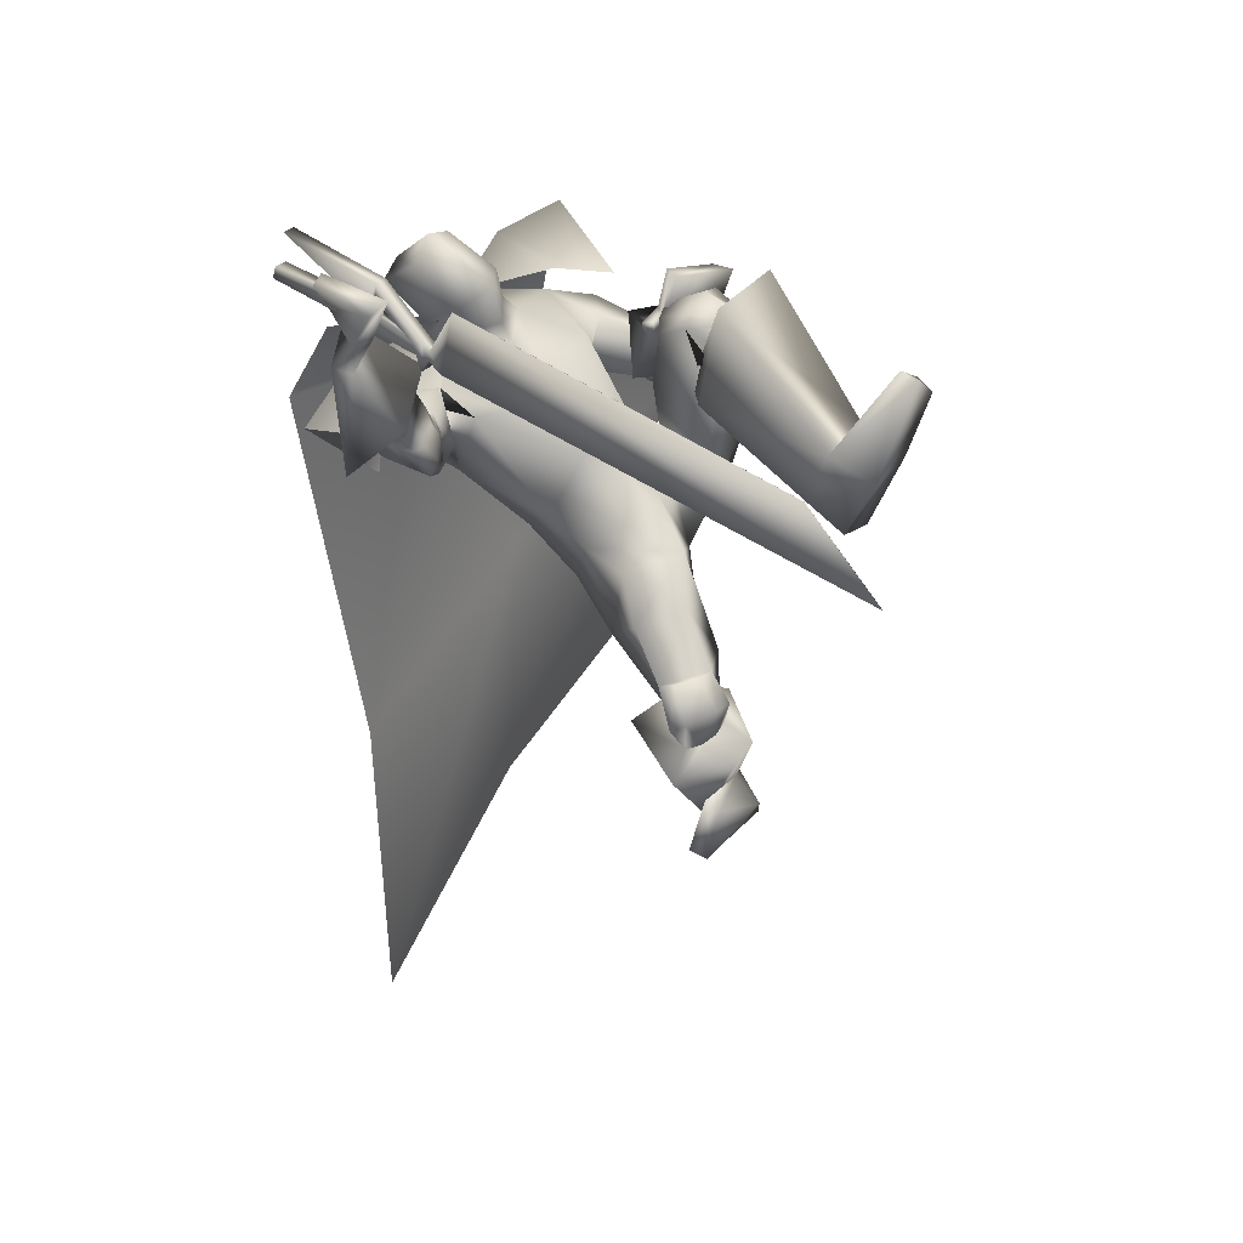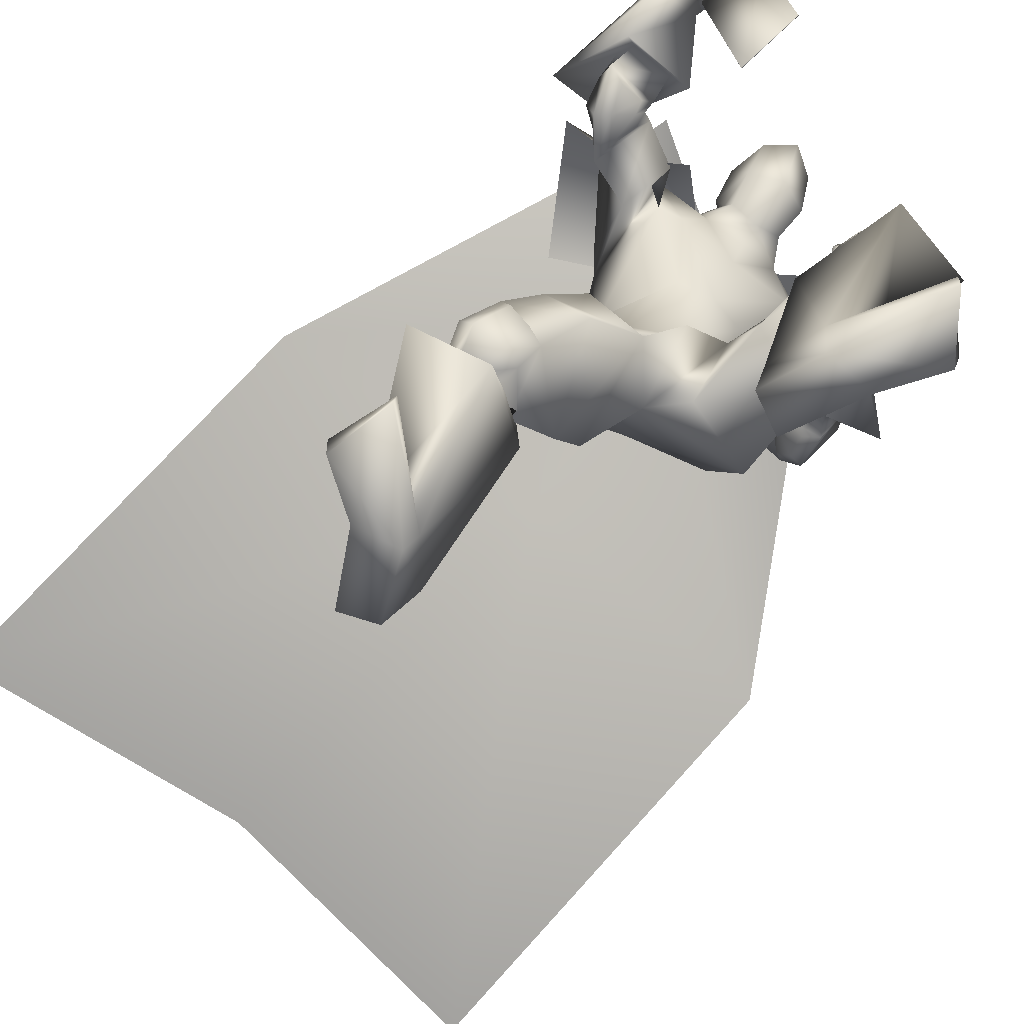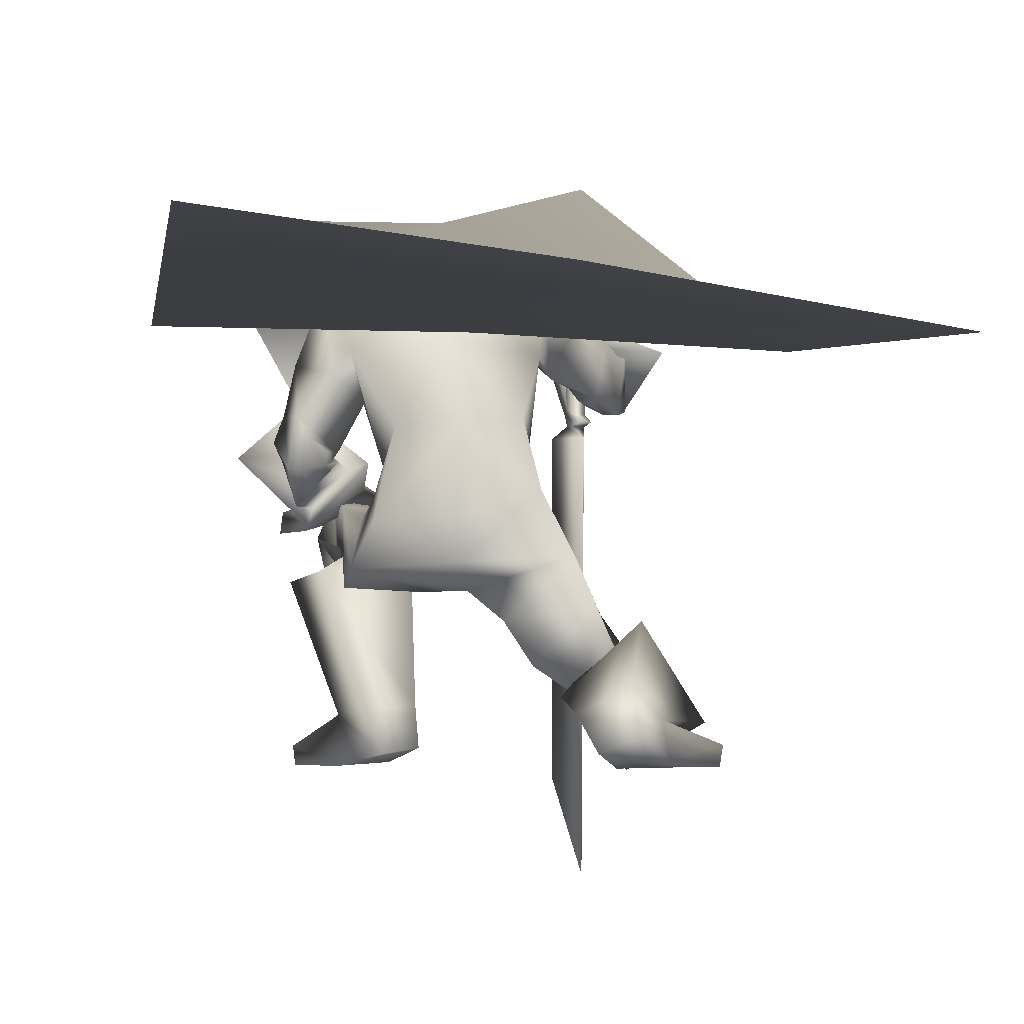
<metadata>
{"format":"obj","ext":"obj","renderer":"f3d","projection":"perspective","resolution":1024,"background":"white","views":[{"elev":57.3,"azim":-56.3,"up":"+Z"},{"elev":-74.8,"azim":-35.3,"up":"+Y"},{"elev":-4.6,"azim":175.0,"up":"+Y"}]}
</metadata>
<code>
o Cube_Cube.001
v 0.3593 0.1785 0.01704
v -0.01905 0.1925 0.03492
v 0.3696 -0.04209 0.34
v -0.02736 -0.01364 0.3599
v 0.4701 0.08757 -0.03634
v -0.1463 0.1186 -0.006516
v 0.4978 -0.1251 0.2517
v -0.1742 -0.07694 0.2855
v 0.2575 0.1622 0.2262
v 0.1008 0.1734 0.2341
v 0.6442 0.1341 0.214
v -0.2853 0.2008 0.2606
v 0.5621 0.1286 0.1915
v -0.09448 0.2652 0.3876
v 0.201 0.1896 0.1849
v 0.5388 0.2464 0.03636
v -0.1694 0.3502 0.1464
v 0.1658 0.2442 0.02547
v 0.8 -0.08147 -0.5463
v -0.5457 -0.107 -0.4547
v 0.1301 -0.07495 -0.4626
v 0.7319 -0.01957 -1.635
v -0.7164 -0.2046 -1.466
v 0.01385 -0.08415 -1.468
v -0.2402 0.2628 0.7015
v -0.2278 0.2626 0.7278
v -0.2388 0.02248 0.6994
v -0.2214 0.02227 0.7362
v -0.1908 0.2581 0.8057
v -0.2379 -0.1161 0.6984
v -0.2514 -0.1369 0.6696
v -0.2074 0.007331 0.7653
v -0.1917 0.0136 0.7986
v -0.229 -0.1042 0.7175
v -0.2249 -0.1237 0.7258
v -0.2368 -0.1462 0.7001
v -0.2279 -0.1449 0.719
v -0.2327 -0.175 0.6666
v -0.1688 -0.1663 0.8018
v -0.224 -1.251 0.6624
v -0.1662 -1.023 0.7891
v -0.1645 -1.023 0.7883
v -0.2223 -1.251 0.6616
v -0.1671 -0.1663 0.801
v -0.231 -0.175 0.6658
v -0.194 -0.1446 0.703
v -0.203 -0.1458 0.6841
v -0.191 -0.1233 0.7098
v -0.1952 -0.1039 0.7015
v -0.1579 0.01394 0.7826
v -0.1736 0.007669 0.7493
v -0.2175 -0.1366 0.6536
v -0.2041 -0.1158 0.6823
v -0.157 0.2584 0.7897
v -0.1876 0.0226 0.7201
v -0.205 0.02282 0.6834
v -0.1939 0.263 0.7118
v -0.2064 0.2631 0.6855
v 0.3095 0.1546 0.1942
v 0.03495 0.1644 0.201
v 0.1708 0.155 0.1484
v 0.2614 -0.01411 0.2799
v 0.07576 -0.007472 0.2845
v 0.167 -0.05986 0.2878
v 0.4272 0.09331 0.02693
v -0.07181 0.1063 0.06608
v 0.3856 -0.003138 0.2231
v -0.05906 0.1055 0.2769
v 0.1624 0.09343 0.002288
v 0.1496 -0.03505 -0.06887
v 0.3736 -0.0587 -0.05627
v -0.06116 -0.05842 0.04206
v 0.3041 -0.1782 0.2549
v 0.009248 -0.157 0.2697
v 0.1557 -0.1562 0.2559
v 0.3351 -0.1608 0.1466
v -0.03953 -0.1008 0.2533
v 0.2229 -0.3487 0.1669
v 0.05621 -0.3368 0.1753
v 0.1403 -0.3451 0.1886
v 0.2978 -0.3169 -0.01369
v -0.03097 -0.2934 0.002804
v 0.1329 -0.2286 -0.1247
v 0.2755 -0.2367 -0.1298
v -0.009228 -0.2163 -0.1155
v 0.519 -0.1913 0.1079
v -0.2479 0.006998 0.301
v 0.4597 -0.2637 0.1496
v -0.2263 -0.001148 0.4008
v 0.4901 -0.2112 -0.03286
v -0.2148 -0.1268 0.2558
v 0.3955 -0.2763 0.06811
v -0.1643 -0.08491 0.3939
v 0.5228 -0.2897 0.1515
v -0.3018 -0.01194 0.4002
v 0.4504 -0.2416 0.1498
v -0.2171 0.007392 0.4027
v 0.4899 -0.4007 0.08653
v -0.3087 -0.1353 0.4488
v 0.395 -0.297 0.09337
v -0.1815 -0.07775 0.4311
v 0.4694 -0.263 0.1297
v -0.234 -0.01473 0.3931
v 0.5424 -0.2556 0.09921
v -0.2927 -0.02926 0.3367
v 0.5101 -0.3231 0.000183
v -0.28 -0.1564 0.3421
v 0.4097 -0.2979 0.06114
v -0.1856 -0.09934 0.4045
v 0.6233 -0.2868 0.1421
v -0.386 -0.004528 0.3449
v 0.4919 -0.1689 0.1463
v -0.2202 0.05509 0.3339
v 0.4626 -0.4419 0.1353
v -0.3137 -0.1267 0.5174
v 0.3239 -0.2947 0.1502
v -0.1307 -0.04146 0.4974
v 0.1086 -0.4388 0.09589
v 0.3187 -0.39 -0.001057
v -0.06095 -0.4164 0.004677
v 0.1355 -0.4368 -0.1191
v 0.3228 -0.4479 -0.1057
v -0.04639 -0.3809 -0.1579
v 0.196 -0.4626 0.1444
v 0.01577 -0.641 0.08042
v 0.0975 -0.5044 0.1324
v 0.1868 -0.597 0.02288
v 0.03945 -0.6704 -0.1735
v 0.1103 -0.5975 -0.04661
v 0.3719 -0.5511 -0.04724
v -0.1167 -0.5297 -0.1973
v 0.126 -0.5388 -0.1255
v 0.3953 -0.3596 0.4018
v -0.2742 -0.761 -0.007122
v 0.2734 -0.3968 0.4349
v -0.1664 -0.8353 -0.02126
v 0.2668 -0.557 0.4206
v -0.134 -0.843 -0.1787
v 0.3746 -0.5699 0.3869
v -0.2217 -0.7786 -0.2115
v 0.2605 -0.3906 0.2708
v -0.1037 -0.7287 0.06356
v 0.3794 -0.3903 0.2201
v -0.1991 -0.646 0.03648
v 0.3775 -0.5818 0.147
v -0.1627 -0.6412 -0.2077
v 0.4122 -0.5371 0.4647
v -0.307 -0.8577 -0.1535
v 0.2966 -0.5364 0.4592
v -0.1974 -0.8944 -0.1496
v 0.2646 -0.4942 0.3452
v -0.1236 -0.7948 -0.1711
v 0.3582 -0.4879 0.3111
v -0.1986 -0.7314 -0.1886
v 0.2791 -0.4624 0.4933
v -0.1869 -0.8998 -0.07249
v 0.433 -0.4463 0.4724
v -0.3259 -0.8269 -0.07527
v 0.2574 -0.5107 0.4222
v -0.1321 -0.8494 -0.1528
v 0.3893 -0.5143 0.3807
v -0.2402 -0.7687 -0.1841
v 0.3988 -0.4399 0.4916
v -0.302 -0.8546 -0.05775
v 0.3175 -0.4516 0.5003
v -0.2273 -0.8919 -0.06085
v 0.3399 -0.5303 0.4929
v -0.248 -0.9023 -0.1292
v 0.3818 -0.5306 0.4949
v -0.2878 -0.889 -0.1306
v 0.312 -0.3731 0.4418
v -0.2079 -0.8267 -0.003882
v 0.3683 -0.356 0.4266
v -0.2576 -0.7924 0.002647
v 0.3854 -0.9886 0.2943
v -0.2816 -0.9759 -0.5003
v 0.267 -0.9799 0.3062
v -0.1717 -0.9917 -0.4797
v 0.2059 -0.9473 0.1638
v -0.1155 -0.9609 -0.6379
v 0.2922 -0.961 0.1157
v -0.2009 -0.9265 -0.6762
v 0.2985 -0.5339 0.5914
v -0.2426 -0.9965 -0.07878
v 0.4963 -0.5473 0.5396
v -0.4118 -0.8917 -0.1277
v 0.2133 -0.5449 0.3432
v -0.0824 -0.8371 -0.2127
v 0.4336 -0.5386 0.2401
v -0.2527 -0.674 -0.2727
v 0.2588 -0.857 0.3329
v -0.1499 -0.9096 -0.4576
v 0.3847 -0.8696 0.3354
v -0.2699 -0.8901 -0.4731
v 0.2122 -0.8464 0.1994
v -0.07885 -0.8786 -0.5578
v 0.3326 -0.8634 0.1593
v -0.1884 -0.8243 -0.5956
v 0.4891 -0.9421 0.4386
v -0.4105 -0.942 -0.3932
v 0.3899 -0.9436 0.5658
v -0.3507 -0.9435 -0.2433
v 0.3952 -0.9864 0.5595
v -0.354 -0.9864 -0.2508
v 0.4839 -0.9878 0.4214
v -0.4007 -0.9877 -0.4082
v 0.5164 -0.3867 0.4352
v -0.2636 -0.02207 0.7852
v 0.3941 -0.3382 0.5059
v -0.2634 0.1272 0.7891
v 0.5226 -0.4367 0.4438
v -0.2196 -0.03984 0.8045
v 0.3806 -0.3711 0.5101
v -0.2279 0.1295 0.7933
v 0.3461 -0.315 0.3574
v -0.2104 0.1083 0.6203
v 0.4394 -0.3825 0.3148
v -0.317 0.0586 0.6165
v 0.4277 -0.4293 0.2972
v -0.3118 0.001402 0.6268
v 0.3269 -0.3392 0.3368
v -0.1992 0.07148 0.6271
v 0.4224 -0.1323 0.174
v -0.1431 0.08155 0.3267
v 0.4929 -0.07087 0.1406
v -0.18 0.09262 0.2352
v 0.4121 -0.1146 -0.0346
v -0.1054 -0.08895 0.2109
v 0.3319 -0.1565 0.07863
v -0.0601 -0.02309 0.3318
v 0.426 -0.3109 0.03542
v -0.2027 -0.1273 0.3915
v 0.4737 -0.323 0.006603
v -0.2476 -0.1543 0.3621
v 0.4179 -0.3256 0.06545
v -0.2082 -0.1142 0.4219
v 0.4614 -0.3714 0.06047
v -0.2654 -0.141 0.4279
v 0.4197 -0.2813 0.0296
v -0.1843 -0.1174 0.3687
v 0.4622 -0.254 -0.01521
v -0.2079 -0.1368 0.3085
v 0.2258 -0.3876 0.05339
v 0.01548 -0.4784 0.06082
v 0.3422 -0.4333 0.1108
v -0.1133 -0.5565 0.07717
v 0.4088 -0.2719 0.2025
v -0.2057 0.02402 0.4735
v 0.4906 -0.3267 0.1963
v -0.2998 -0.004437 0.4662
v 0.4502 -0.3976 0.1547
v -0.2873 -0.08581 0.5064
v 0.37 -0.3121 0.1629
v -0.1813 -0.03662 0.4943
v 0.3537 -0.3422 0.4146
v -0.2291 0.1245 0.6864
v 0.4664 -0.3828 0.3507
v -0.2893 0.01558 0.6857
v 0.4654 -0.4366 0.3593
v -0.2635 -0.01987 0.7037
v 0.3355 -0.3725 0.4087
v -0.2099 0.1027 0.6965
v 0.2823 -0.379 0.4354
v -0.1853 0.1531 0.7127
v 0.29 -0.3705 0.4445
v -0.1862 0.1646 0.7037
v 0.2726 -0.3551 0.4247
v -0.1679 0.1423 0.6938
v 0.2803 -0.346 0.4349
v -0.1683 0.1549 0.6844
v 0.1679 0.1366 0.2301
v 0.2311 0.09724 0.3206
v 0.1047 0.09724 0.3206
v 0.1679 0.1837 0.233
v 0.2491 0.1247 0.317
v 0.08669 0.1247 0.317
v 0.2421 0.2449 0.3804
v 0.09373 0.2449 0.3804
v 0.1679 0.2628 0.3792
v 0.2317 0.007984 0.3426
v 0.1041 0.007984 0.3426
v 0.1679 -0.03517 0.3396
v 0.2312 0.1556 0.4764
v 0.1046 0.1556 0.4764
v 0.1679 0.1614 0.5224
v 0.2423 0.03012 0.4168
v 0.09353 0.03012 0.4168
v 0.1679 -0.0116 0.4518
v 0.4337 -0.08359 0.2959
v 0.4147 0.133 -0.00965
v 0.4547 0.1843 0.2454
v -0.1008 -0.04529 0.3227
v -0.0827 0.1556 0.0142
v -0.08841 0.2233 0.2727
v -0.0259 -0.7698 -0.1717
v 0.2043 -0.5864 0.2281
f 15 13 16
f 15 16 18
f 17 14 15
f 17 15 18
f 18 16 19
f 18 19 21
f 20 17 18
f 20 18 21
f 21 19 22
f 21 22 24
f 23 20 21
f 23 21 24
f 28 32 33
f 28 33 29
f 34 30 31
f 34 31 35
f 27 30 34
f 27 34 28
f 32 34 35
f 32 35 33
f 35 31 36
f 35 36 37
f 37 36 38
f 37 38 39
f 39 38 40
f 39 40 41
f 39 41 42
f 39 42 44
f 41 40 43
f 41 43 42
f 40 38 45
f 40 45 43
f 37 39 44
f 37 44 46
f 38 36 47
f 38 47 45
f 35 37 46
f 35 46 48
f 36 31 52
f 36 52 47
f 33 35 48
f 33 48 50
f 34 32 51
f 34 51 49
f 28 34 49
f 28 49 55
f 30 27 56
f 30 56 53
f 29 33 50
f 29 50 54
f 32 28 55
f 32 55 51
f 31 30 53
f 31 53 52
f 25 26 57
f 25 57 58
f 50 51 55
f 50 55 54
f 52 53 49
f 52 49 48
f 49 53 56
f 49 56 55
f 48 49 51
f 50 48 51
f 47 52 48
f 47 48 46
f 45 47 46
f 45 46 44
f 43 45 44
f 43 44 42
f 28 29 54
f 28 54 55
f 25 58 56
f 25 56 27
f 55 56 58
f 55 58 57
f 26 28 55
f 26 55 57
f 25 27 28
f 25 28 26
f 59 62 67
f 59 67 65
f 68 63 60
f 68 60 66
f 59 65 69
f 59 69 61
f 69 66 60
f 69 60 61
f 69 65 71
f 69 71 70
f 72 66 69
f 72 69 70
f 62 64 75
f 62 75 73
f 75 64 63
f 75 63 74
f 67 62 73
f 67 73 76
f 74 63 68
f 74 68 77
f 73 75 80
f 73 80 78
f 80 75 74
f 80 74 79
f 76 73 78
f 76 78 81
f 79 74 77
f 79 77 82
f 70 71 84
f 70 84 83
f 85 72 70
f 85 70 83
f 71 76 81
f 71 81 84
f 82 77 72
f 82 72 85
f 88 102 104
f 88 104 86
f 105 103 89
f 105 89 87
f 102 96 94
f 102 94 104
f 95 97 103
f 95 103 105
f 92 108 102
f 92 102 88
f 103 109 93
f 103 93 89
f 108 100 96
f 108 96 102
f 97 101 109
f 97 109 103
f 83 84 122
f 83 122 121
f 123 85 83
f 123 83 121
f 84 81 119
f 84 119 122
f 120 82 85
f 120 85 123
f 124 126 129
f 124 129 127
f 129 126 125
f 129 125 128
f 122 130 132
f 122 132 121
f 132 131 123
f 132 123 121
f 130 127 129
f 130 129 132
f 129 128 131
f 129 131 132
f 141 135 133
f 141 133 143
f 134 136 142
f 134 142 144
f 143 133 139
f 143 139 145
f 140 134 144
f 140 144 146
f 137 159 155
f 137 155 135
f 156 160 138
f 156 138 136
f 159 151 149
f 159 149 155
f 150 152 160
f 150 160 156
f 139 161 159
f 139 159 137
f 160 162 140
f 160 140 138
f 161 153 151
f 161 151 159
f 152 154 162
f 152 162 160
f 133 157 161
f 133 161 139
f 162 158 134
f 162 134 140
f 157 147 153
f 157 153 161
f 154 148 158
f 154 158 162
f 157 133 173
f 157 173 163
f 174 134 158
f 174 158 164
f 147 157 163
f 147 163 169
f 164 158 148
f 164 148 170
f 135 155 165
f 135 165 171
f 166 156 136
f 166 136 172
f 155 149 167
f 155 167 165
f 168 150 156
f 168 156 166
f 149 147 169
f 149 169 167
f 170 148 150
f 170 150 168
f 133 135 171
f 133 171 173
f 172 136 134
f 172 134 174
f 171 165 163
f 171 163 173
f 164 166 172
f 164 172 174
f 165 167 169
f 165 169 163
f 170 168 166
f 170 166 164
f 149 183 185
f 149 185 147
f 186 184 150
f 186 150 148
f 151 187 183
f 151 183 149
f 184 188 152
f 184 152 150
f 153 189 187
f 153 187 151
f 188 190 154
f 188 154 152
f 147 185 189
f 147 189 153
f 190 186 148
f 190 148 154
f 175 177 179
f 175 179 181
f 180 178 176
f 180 176 182
f 183 191 193
f 183 193 185
f 194 192 184
f 194 184 186
f 187 195 191
f 187 191 183
f 192 196 188
f 192 188 184
f 195 179 177
f 195 177 191
f 178 180 196
f 178 196 192
f 189 197 195
f 189 195 187
f 196 198 190
f 196 190 188
f 197 181 179
f 197 179 195
f 180 182 198
f 180 198 196
f 185 193 197
f 185 197 189
f 198 194 186
f 198 186 190
f 193 175 181
f 193 181 197
f 182 176 194
f 182 194 198
f 193 191 201
f 193 201 199
f 202 192 194
f 202 194 200
f 175 193 199
f 175 199 205
f 200 194 176
f 200 176 206
f 191 177 203
f 191 203 201
f 204 178 192
f 204 192 202
f 177 175 205
f 177 205 203
f 206 176 178
f 206 178 204
f 201 203 205
f 201 205 199
f 206 204 202
f 206 202 200
f 207 209 213
f 207 213 211
f 214 210 208
f 214 208 212
f 112 215 217
f 112 217 110
f 218 216 113
f 218 113 111
f 110 217 219
f 110 219 114
f 220 218 111
f 220 111 115
f 114 219 221
f 114 221 116
f 222 220 115
f 222 115 117
f 67 223 225
f 67 225 65
f 226 224 68
f 226 68 66
f 223 88 86
f 223 86 225
f 87 89 224
f 87 224 226
f 65 225 227
f 65 227 71
f 228 226 66
f 228 66 72
f 225 86 90
f 225 90 227
f 91 87 226
f 91 226 228
f 76 229 223
f 76 223 67
f 224 230 77
f 224 77 68
f 229 92 88
f 229 88 223
f 89 93 230
f 89 230 224
f 71 227 229
f 71 229 76
f 230 228 72
f 230 72 77
f 227 90 92
f 227 92 229
f 93 91 228
f 93 228 230
f 86 104 106
f 86 106 90
f 107 105 87
f 107 87 91
f 94 98 106
f 94 106 104
f 107 99 95
f 107 95 105
f 108 92 239
f 108 239 231
f 240 93 109
f 240 109 232
f 100 108 231
f 100 231 235
f 232 109 101
f 232 101 236
f 106 98 237
f 106 237 233
f 238 99 107
f 238 107 234
f 90 106 233
f 90 233 241
f 234 107 91
f 234 91 242
f 98 100 235
f 98 235 237
f 236 101 99
f 236 99 238
f 92 90 241
f 92 241 239
f 242 91 93
f 242 93 240
f 241 233 231
f 241 231 239
f 232 234 242
f 232 242 240
f 233 237 235
f 233 235 231
f 236 238 234
f 236 234 232
f 78 80 118
f 78 118 243
f 118 80 79
f 118 79 244
f 78 243 119
f 78 119 81
f 120 244 79
f 120 79 82
f 118 126 124
f 118 124 243
f 125 126 118
f 125 118 244
f 124 141 143
f 124 143 245
f 144 142 125
f 144 125 246
f 119 243 124
f 119 124 245
f 125 244 120
f 125 120 246
f 119 245 130
f 119 130 122
f 131 246 120
f 131 120 123
f 130 245 143
f 130 143 145
f 144 246 131
f 144 131 146
f 96 247 249
f 96 249 94
f 250 248 97
f 250 97 95
f 247 112 110
f 247 110 249
f 111 113 248
f 111 248 250
f 94 249 251
f 94 251 98
f 252 250 95
f 252 95 99
f 249 110 114
f 249 114 251
f 115 111 250
f 115 250 252
f 100 253 247
f 100 247 96
f 248 254 101
f 248 101 97
f 253 116 112
f 253 112 247
f 113 117 254
f 113 254 248
f 98 251 253
f 98 253 100
f 254 252 99
f 254 99 101
f 251 114 116
f 251 116 253
f 117 115 252
f 117 252 254
f 112 116 221
f 112 221 215
f 222 117 113
f 222 113 216
f 215 255 257
f 215 257 217
f 258 256 216
f 258 216 218
f 255 209 207
f 255 207 257
f 208 210 256
f 208 256 258
f 217 257 259
f 217 259 219
f 260 258 218
f 260 218 220
f 257 207 211
f 257 211 259
f 212 208 258
f 212 258 260
f 261 213 209
f 261 209 255
f 210 214 262
f 210 262 256
f 219 259 261
f 219 261 221
f 262 260 220
f 262 220 222
f 259 211 213
f 259 213 261
f 214 212 260
f 214 260 262
f 261 255 265
f 261 265 263
f 266 256 262
f 266 262 264
f 221 261 263
f 221 263 267
f 264 262 222
f 264 222 268
f 255 215 269
f 255 269 265
f 270 216 256
f 270 256 266
f 215 221 267
f 215 267 269
f 268 222 216
f 268 216 270
f 267 263 265
f 267 265 269
f 266 264 268
f 266 268 270
f 286 280 272
f 286 272 275
f 273 281 287
f 273 287 276
f 271 274 275
f 271 275 272
f 276 274 271
f 276 271 273
f 286 275 277
f 286 277 283
f 278 276 287
f 278 287 284
f 277 275 274
f 277 274 279
f 274 276 278
f 274 278 279
f 283 277 279
f 283 279 285
f 279 278 284
f 279 284 285
f 288 282 280
f 288 280 286
f 281 282 288
f 281 288 287
f 286 283 285
f 286 285 288
f 285 284 287
f 285 287 288
f 62 280 282
f 62 282 64
f 282 281 63
f 282 63 64
f 59 272 280
f 59 280 62
f 281 273 60
f 281 60 63
f 59 61 271
f 59 271 272
f 271 61 60
f 271 60 273
f 290 1 9
f 290 9 291
f 291 11 5
f 291 5 290
f 3 289 291
f 3 291 9
f 289 7 11
f 289 11 291
f 12 294 293
f 12 293 6
f 294 10 2
f 294 2 293
f 8 292 294
f 8 294 12
f 292 4 10
f 292 10 294
f 128 295 146
f 128 146 131
f 138 140 146
f 138 146 295
f 125 142 295
f 125 295 128
f 136 138 295
f 136 295 142
f 127 130 145
f 127 145 296
f 137 296 145
f 137 145 139
f 135 141 296
f 135 296 137
f 124 127 296
f 124 296 141

</code>
